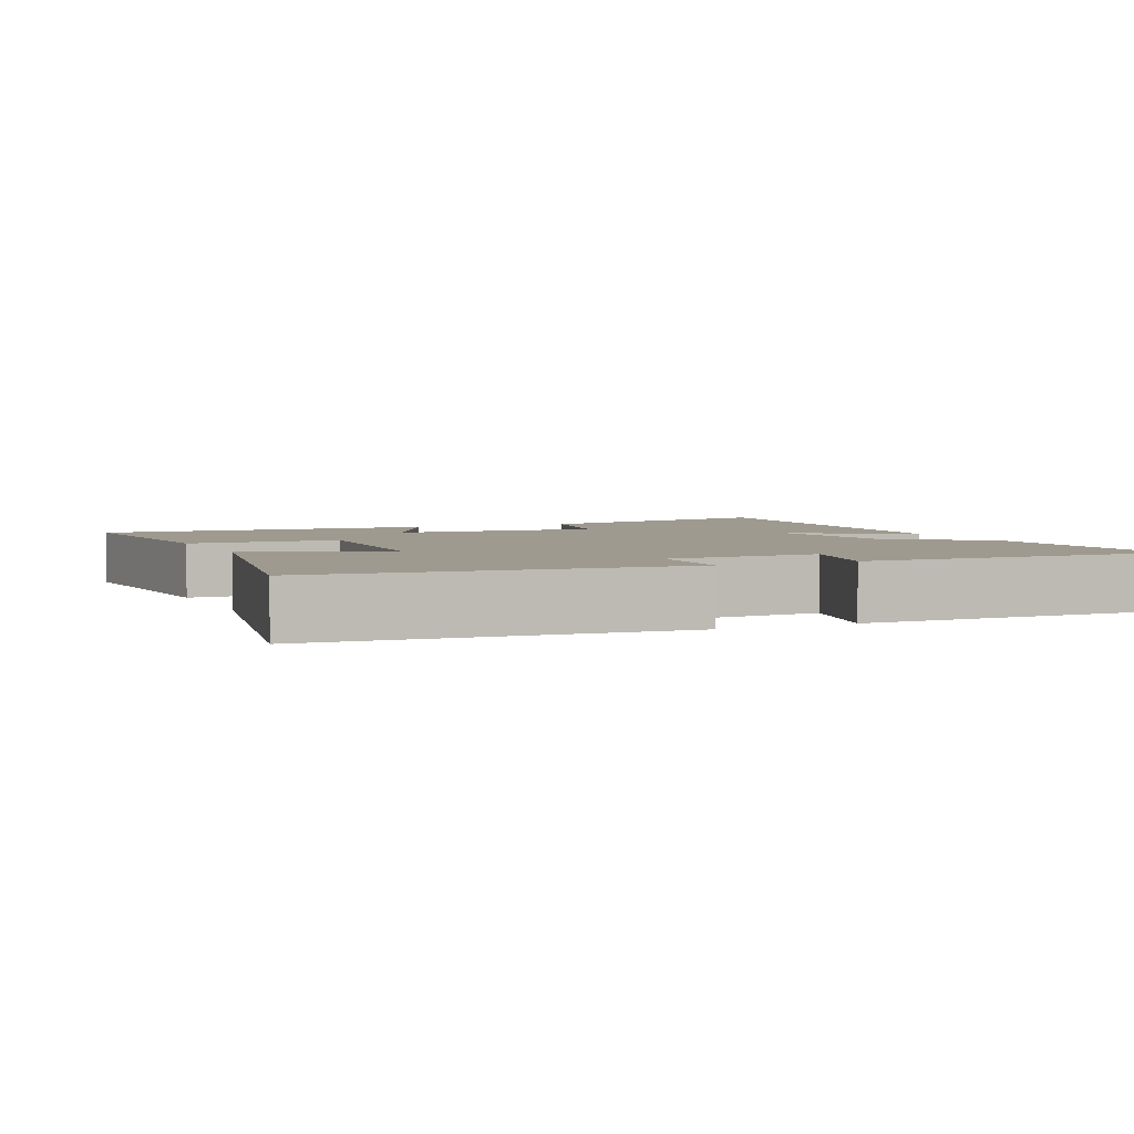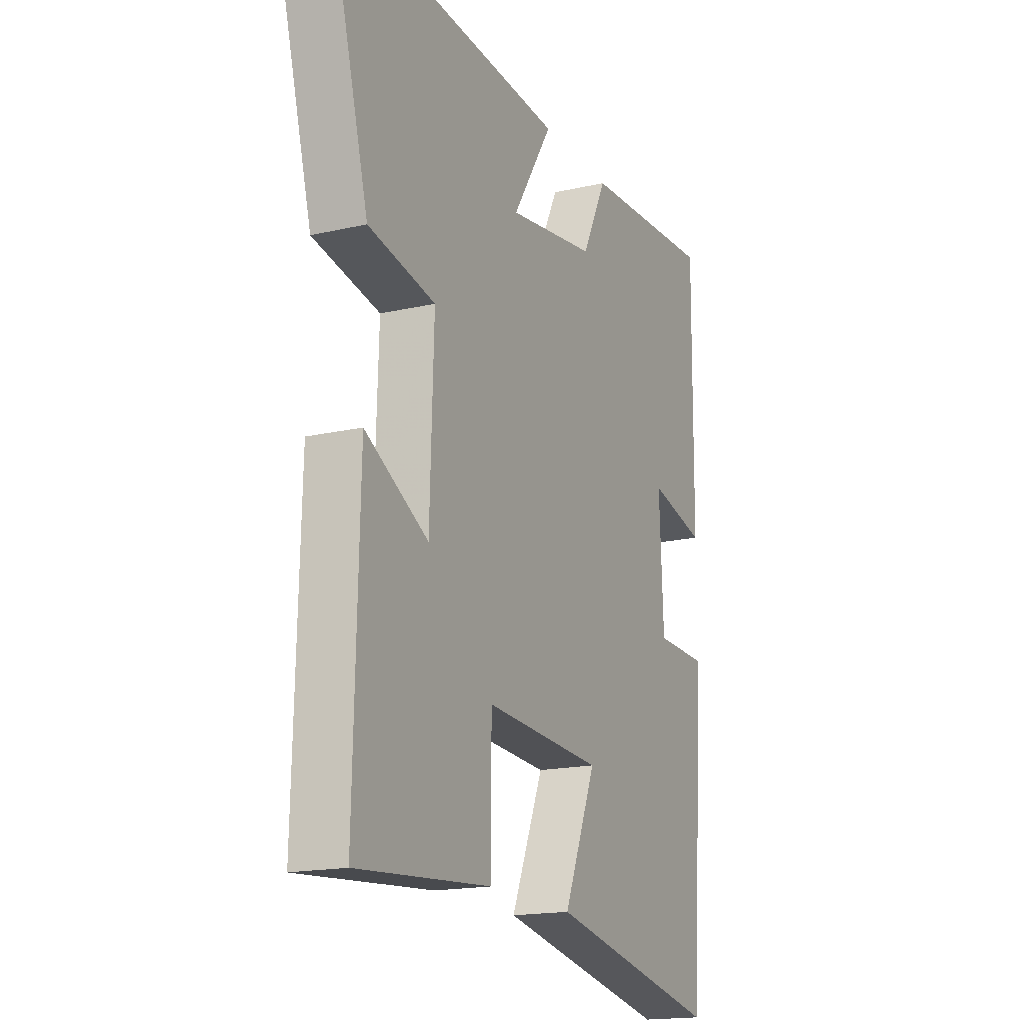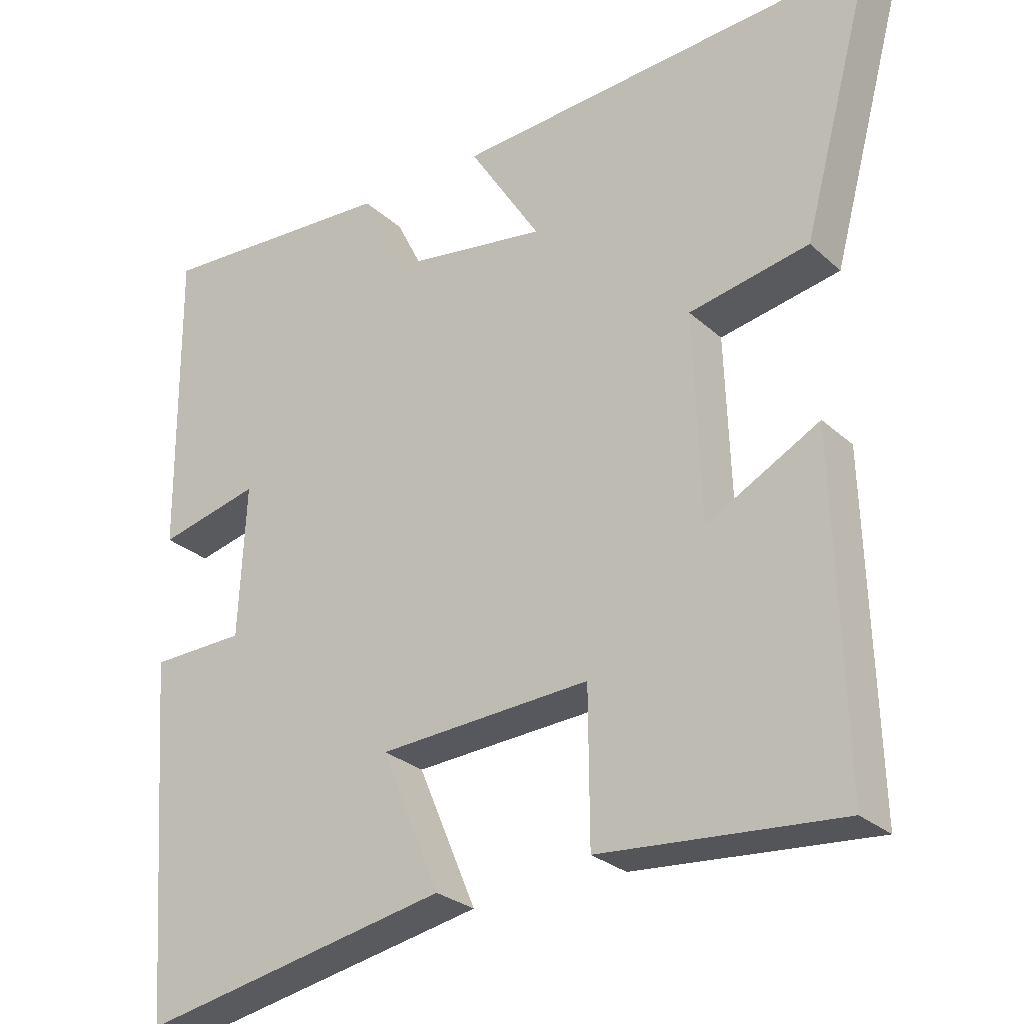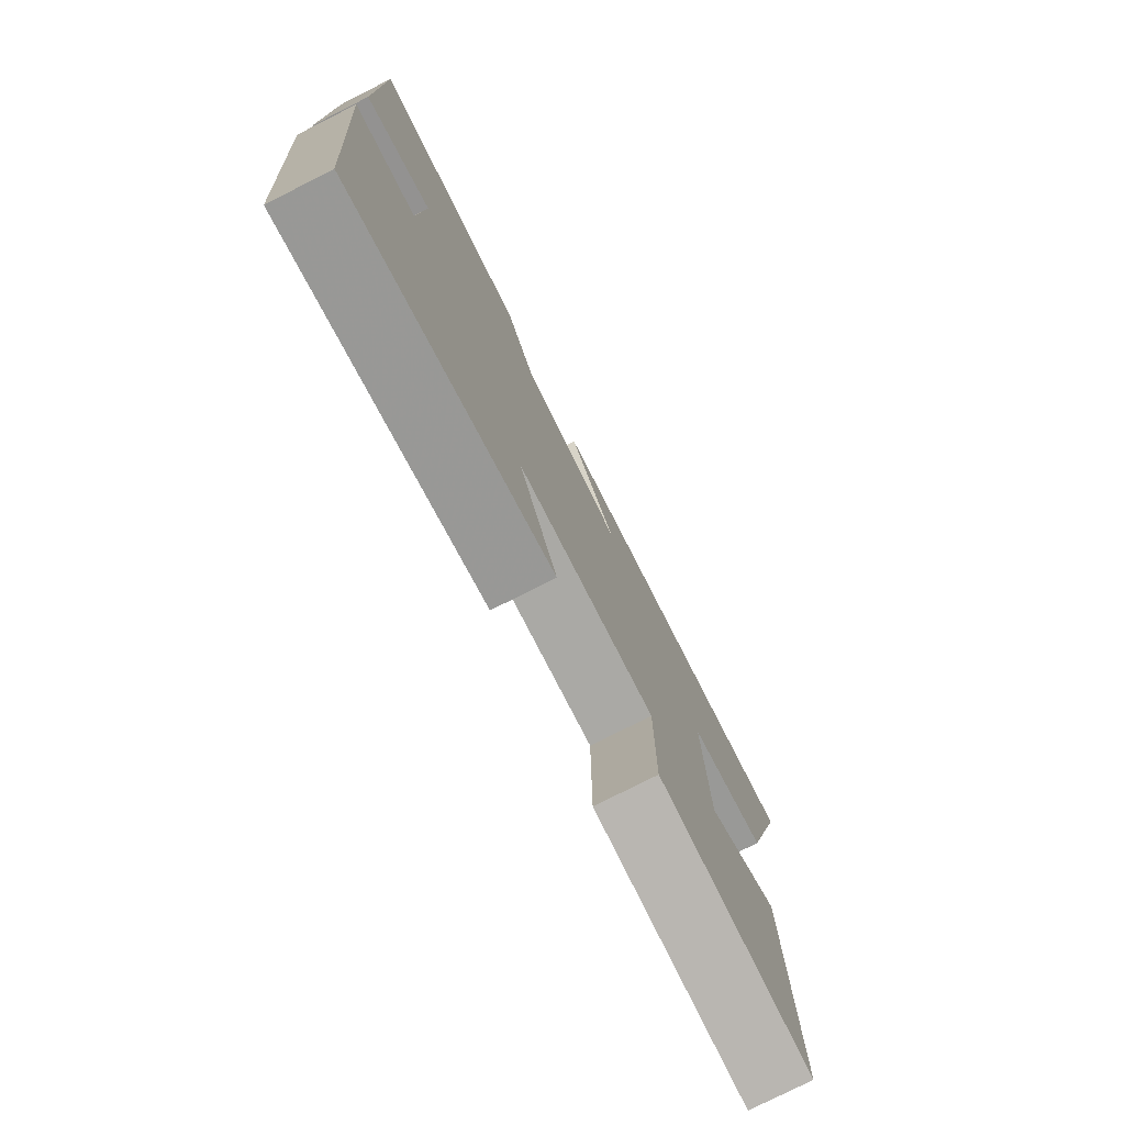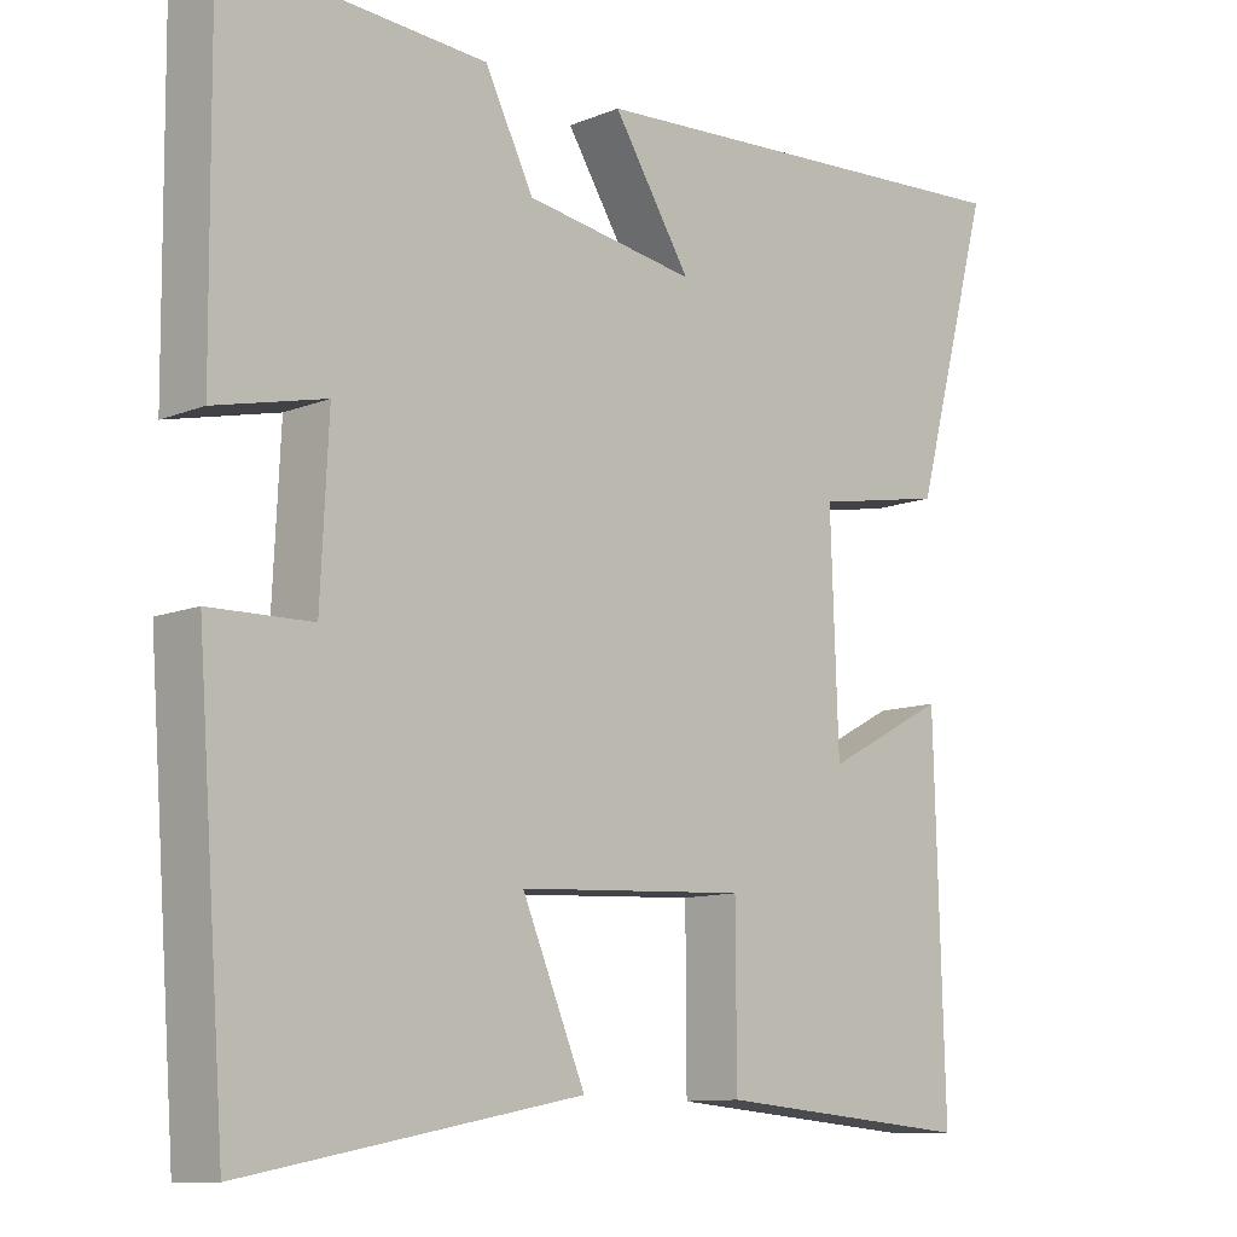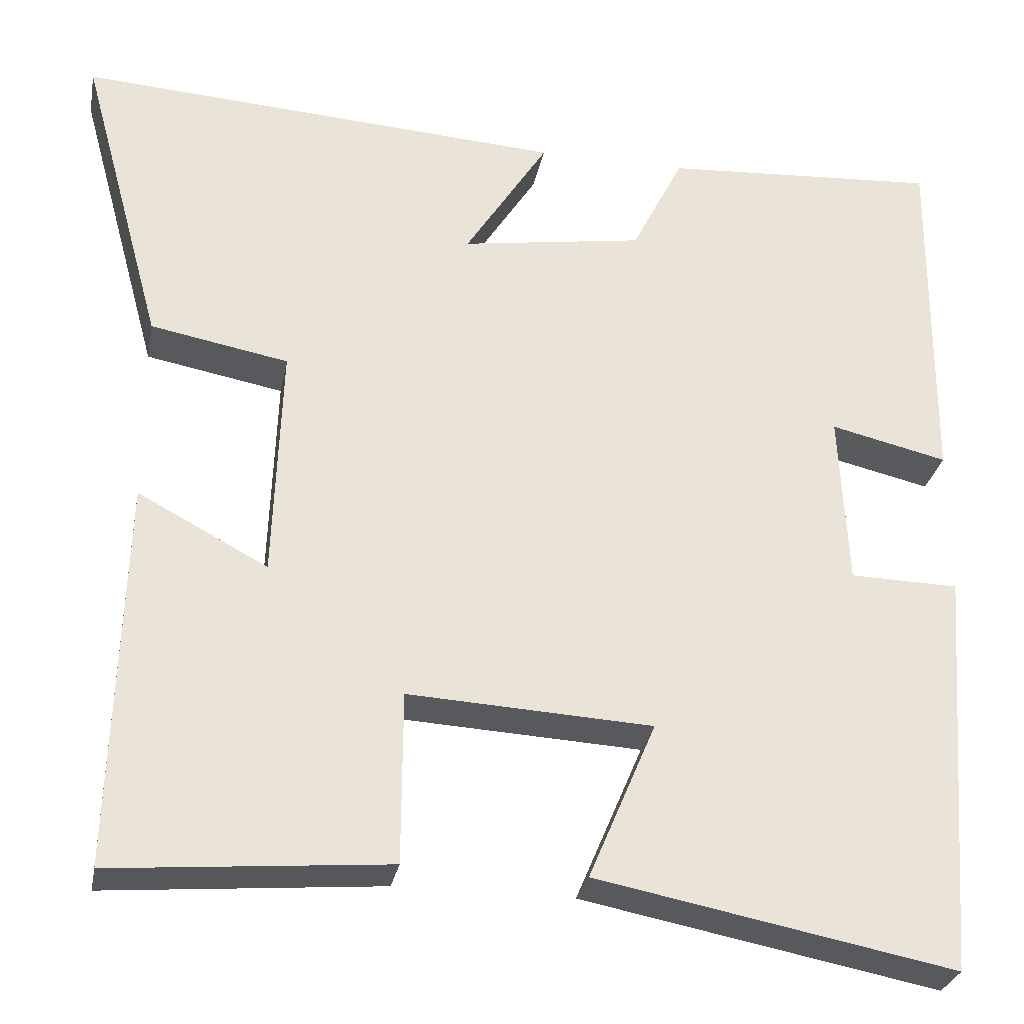
<metadata>
{"format":"obj","ext":"obj","renderer":"f3d","projection":"perspective","resolution":1024,"background":"white","views":[{"elev":3.6,"azim":-114.1,"up":"+Y"},{"elev":-17.3,"azim":114.6,"up":"+Z"},{"elev":-27.4,"azim":36.6,"up":"+Z"},{"elev":-77.9,"azim":-63.2,"up":"+Z"},{"elev":-10.8,"azim":-44.9,"up":"+Z"},{"elev":-28.9,"azim":169.3,"up":"+Z"}]}
</metadata>
<code>
v -0.504 0.07 0.521
v -0.17 0.07 0.5
v -0.108 0.07 0.376
v 0.112 0.07 0.342
v 0.012 0.07 0.5
v 0.6 0.07 0.538
v 0.5 0.07 0.17
v 0.334 0.07 0.139
v 0.344 0.07 -0.145
v 0.5 0.07 -0.062
v 0.513 0.07 -0.528
v 0.181 0.07 -0.5
v 0.18 0.07 -0.293
v -0.114 0.07 -0.309
v -0.033 0.07 -0.5
v -0.463 0.07 -0.583
v -0.5 0.07 -0.09
v -0.369 0.07 -0.087
v -0.359 0.07 0.123
v -0.5 0.07 0.09
v -0.504 0 0.521
v -0.17 0 0.5
v -0.108 0 0.376
v 0.112 0 0.342
v 0.012 0 0.5
v 0.6 0 0.538
v 0.5 0 0.17
v 0.334 0 0.139
v 0.344 0 -0.145
v 0.5 0 -0.062
v 0.513 0 -0.528
v 0.181 0 -0.5
v 0.18 0 -0.293
v -0.114 0 -0.309
v -0.033 0 -0.5
v -0.463 0 -0.583
v -0.5 0 -0.09
v -0.369 0 -0.087
v -0.359 0 0.123
v -0.5 0 0.09
f 1 2 3
f 20 1 3
f 19 20 3
f 18 19 3 4
f 16 17 18
f 15 16 18
f 14 15 18
f 13 14 18 4
f 11 12 13
f 10 11 13
f 9 10 13
f 8 9 13 4
f 6 7 8
f 5 6 8
f 4 5 8
f 23 22 21
f 23 21 40
f 23 40 39
f 24 23 39 38
f 38 37 36
f 38 36 35
f 38 35 34
f 24 38 34 33
f 33 32 31
f 33 31 30
f 33 30 29
f 24 33 29 28
f 28 27 26
f 28 26 25
f 28 25 24
f 1 21 22 2
f 2 22 23 3
f 3 23 24 4
f 4 24 25 5
f 5 25 26 6
f 6 26 27 7
f 7 27 28 8
f 8 28 29 9
f 9 29 30 10
f 10 30 31 11
f 11 31 32 12
f 12 32 33 13
f 13 33 34 14
f 14 34 35 15
f 15 35 36 16
f 16 36 37 17
f 17 37 38 18
f 18 38 39 19
f 19 39 40 20
f 20 40 21 1

</code>
